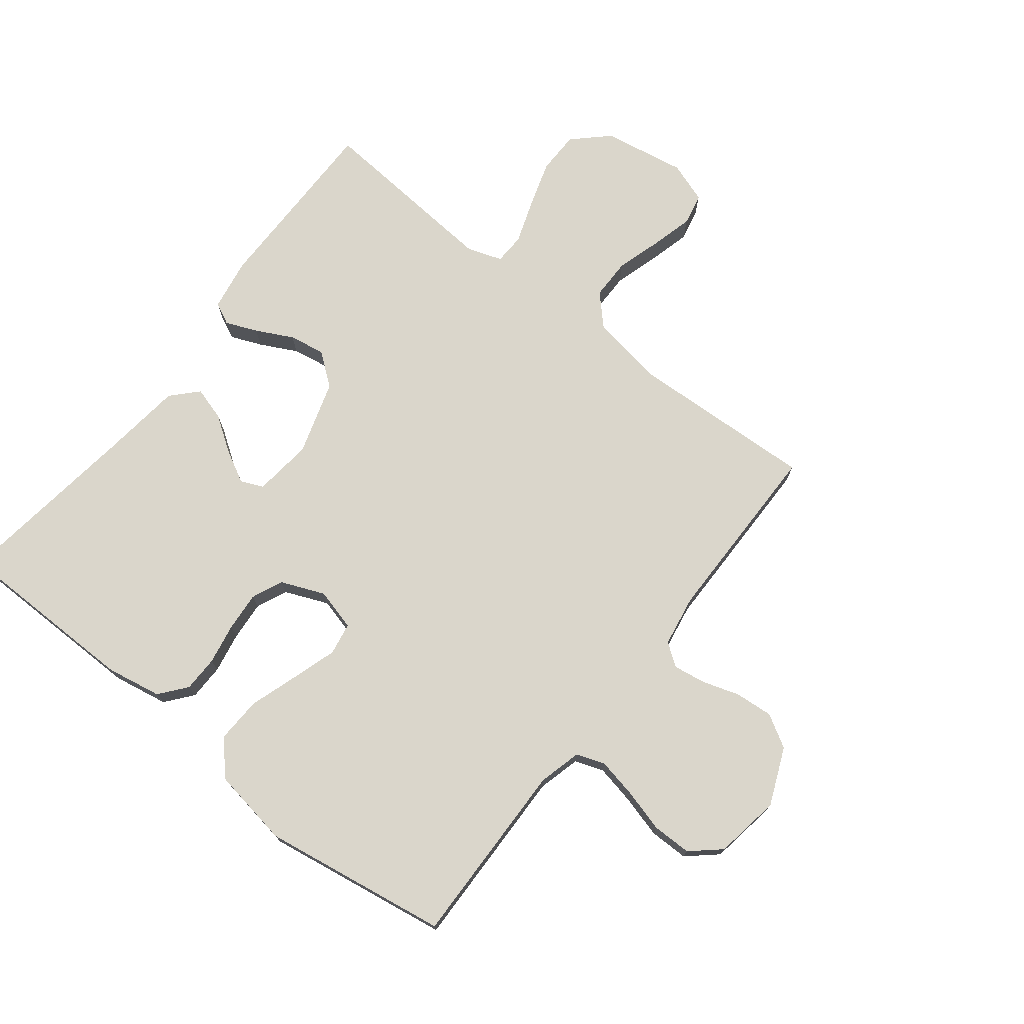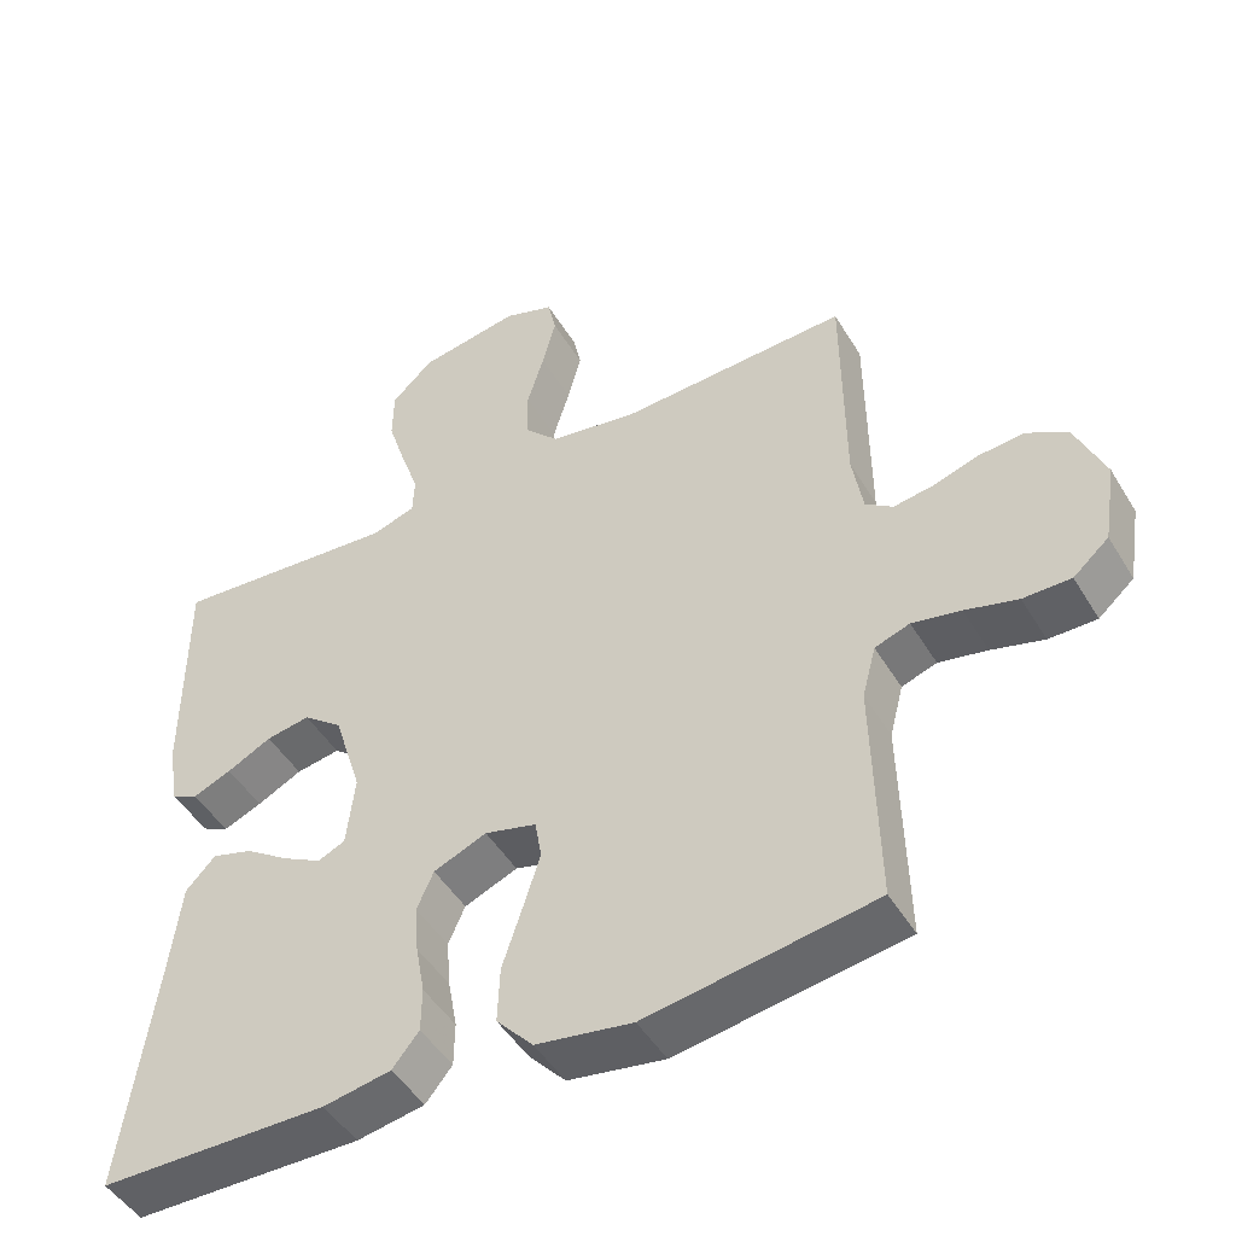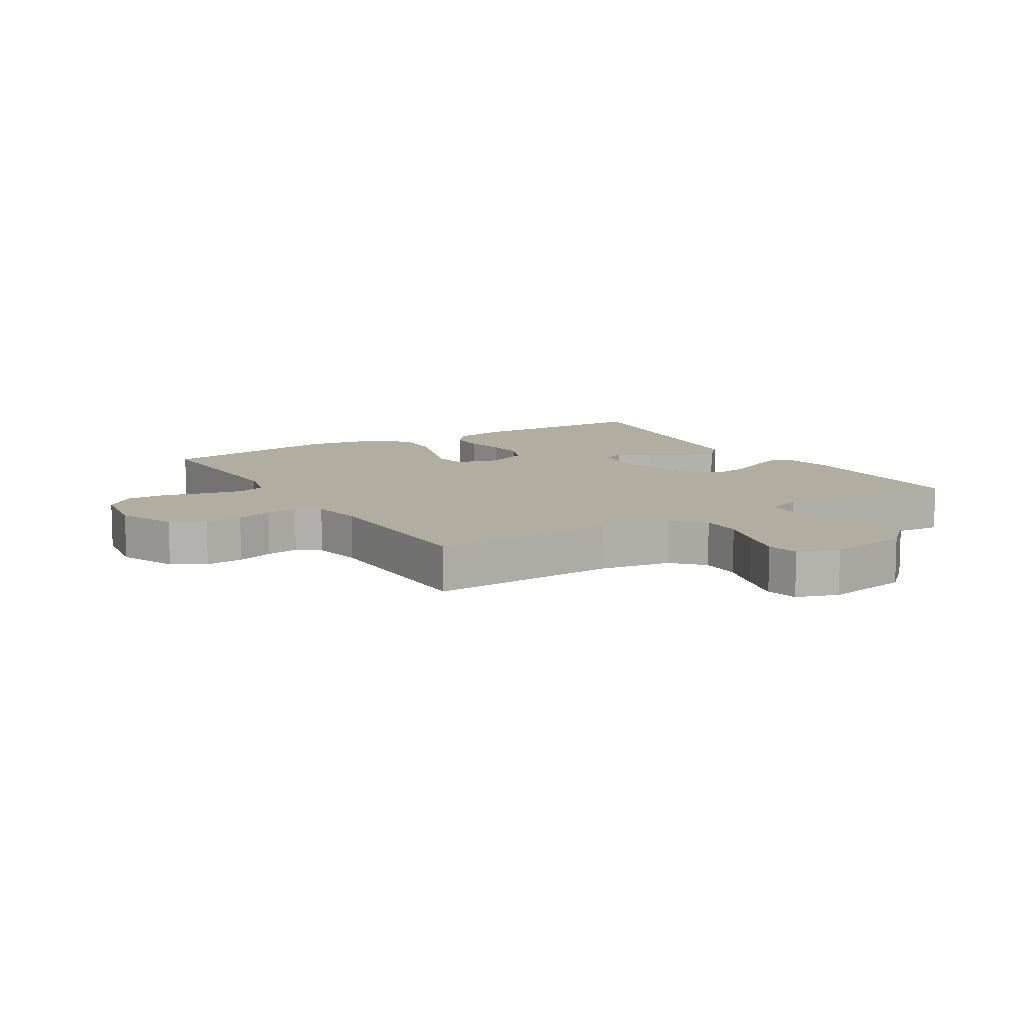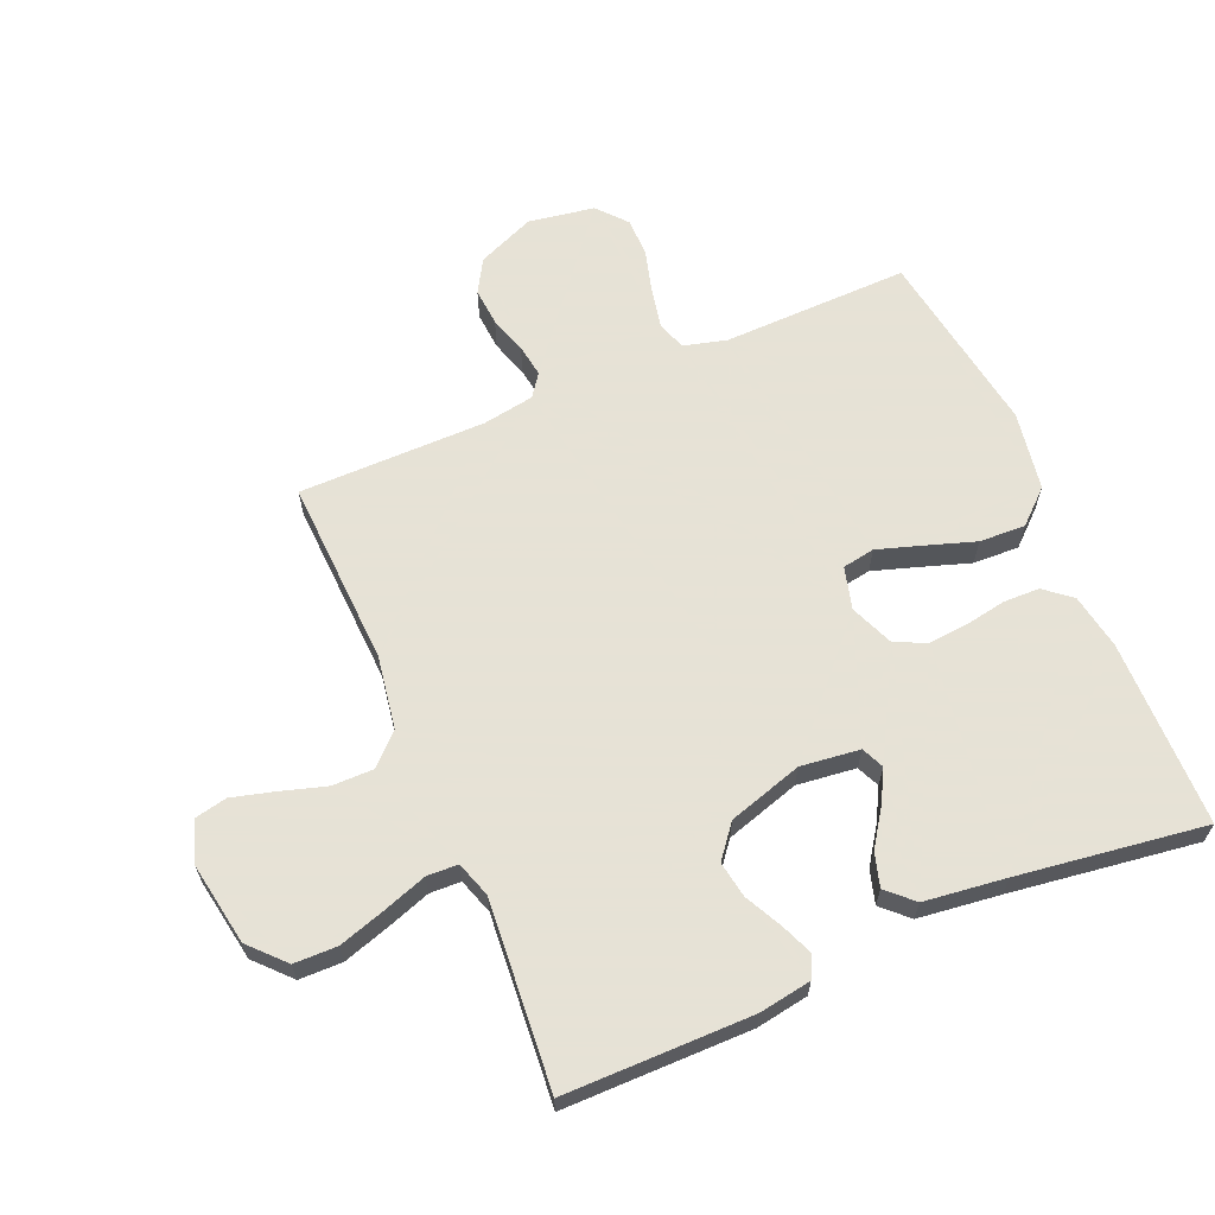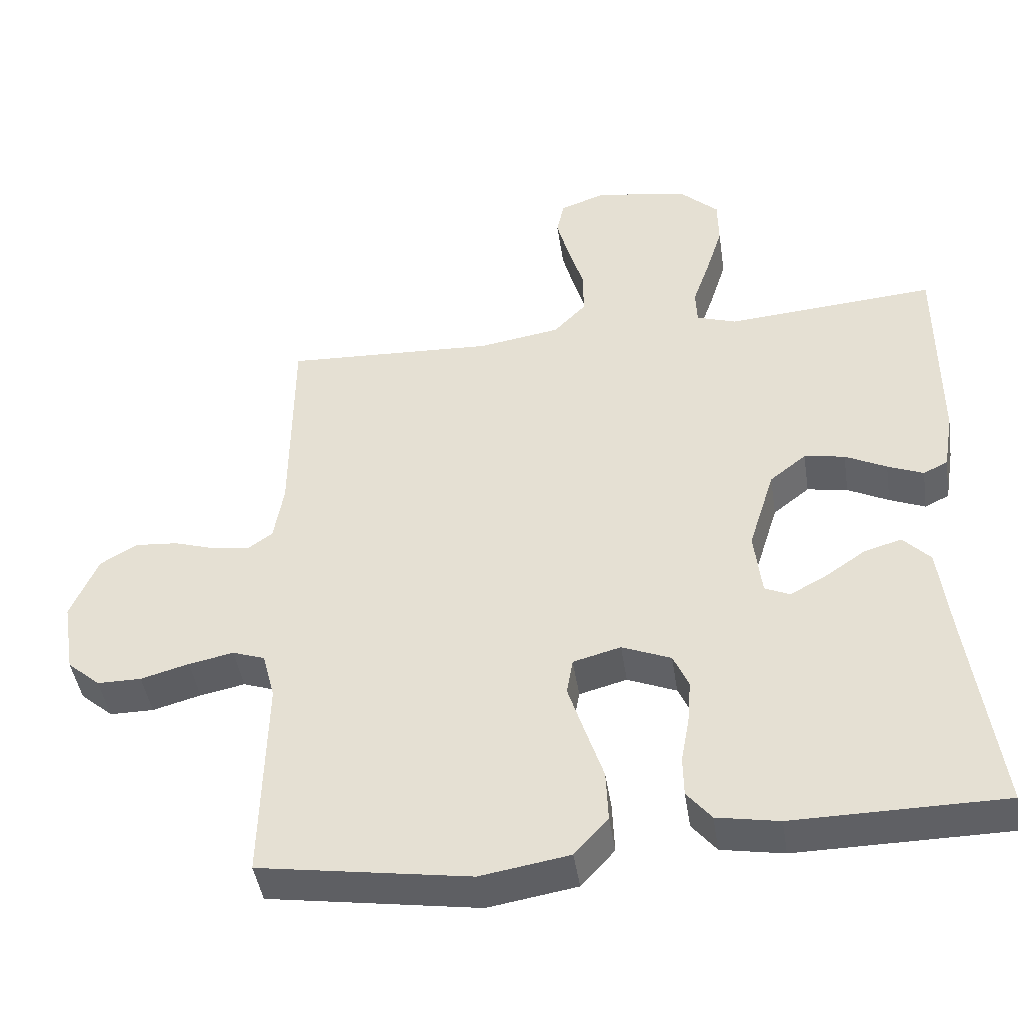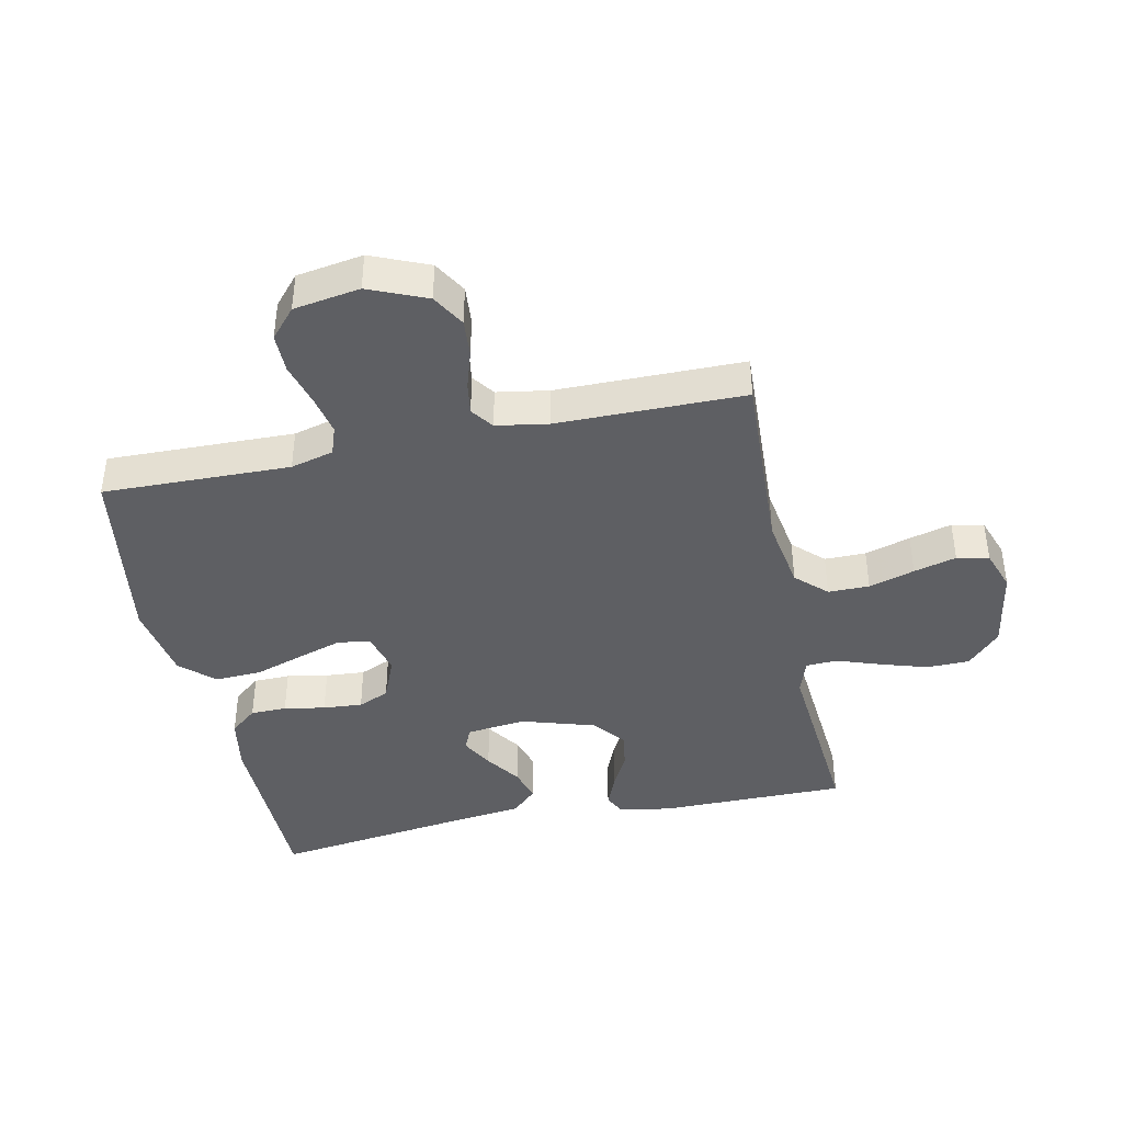
<metadata>
{"format":"obj","ext":"obj","renderer":"f3d","projection":"perspective","resolution":1024,"background":"white","views":[{"elev":73.9,"azim":-142.0,"up":"+Y"},{"elev":-47.6,"azim":-150.3,"up":"+Z"},{"elev":10.4,"azim":-31.5,"up":"+Y"},{"elev":63.8,"azim":67.0,"up":"+Y"},{"elev":-44.6,"azim":8.6,"up":"+Z"},{"elev":-41.2,"azim":-78.0,"up":"+Y"}]}
</metadata>
<code>
v -0.5 0.07 -0.5
v -0.493 0.07 -0.2
v -0.511 0.07 -0.131
v -0.557 0.07 -0.115
v -0.621 0.07 -0.128
v -0.69 0.07 -0.147
v -0.753 0.07 -0.147
v -0.8 0.07 -0.106
v -0.817 0.07 0
v -0.778 0.07 0.092
v -0.725 0.07 0.123
v -0.664 0.07 0.118
v -0.604 0.07 0.099
v -0.552 0.07 0.091
v -0.516 0.07 0.117
v -0.502 0.07 0.2
v -0.5 0.07 0.5
v -0.2 0.07 0.486
v -0.083 0.07 0.505
v -0.037 0.07 0.553
v -0.037 0.07 0.619
v -0.059 0.07 0.692
v -0.077 0.07 0.76
v -0.066 0.07 0.811
v 0 0.07 0.834
v 0.133 0.07 0.811
v 0.188 0.07 0.759
v 0.189 0.07 0.69
v 0.165 0.07 0.614
v 0.141 0.07 0.545
v 0.143 0.07 0.495
v 0.2 0.07 0.476
v 0.5 0.07 0.5
v 0.5 0.07 0.2
v 0.486 0.07 0.116
v 0.451 0.07 0.099
v 0.4 0.07 0.12
v 0.341 0.07 0.15
v 0.283 0.07 0.16
v 0.231 0.07 0.119
v 0.194 0.07 0
v 0.205 0.07 -0.095
v 0.241 0.07 -0.111
v 0.293 0.07 -0.083
v 0.35 0.07 -0.044
v 0.404 0.07 -0.028
v 0.443 0.07 -0.069
v 0.459 0.07 -0.2
v 0.5 0.07 -0.5
v 0.2 0.07 -0.503
v 0.111 0.07 -0.487
v 0.076 0.07 -0.444
v 0.075 0.07 -0.386
v 0.087 0.07 -0.32
v 0.092 0.07 -0.257
v 0.07 0.07 -0.207
v 0 0.07 -0.178
v -0.068 0.07 -0.196
v -0.077 0.07 -0.248
v -0.054 0.07 -0.32
v -0.028 0.07 -0.399
v -0.025 0.07 -0.473
v -0.073 0.07 -0.526
v -0.2 0.07 -0.547
v -0.5 0 -0.5
v -0.493 0 -0.2
v -0.511 0 -0.131
v -0.557 0 -0.115
v -0.621 0 -0.128
v -0.69 0 -0.147
v -0.753 0 -0.147
v -0.8 0 -0.106
v -0.817 0 0
v -0.778 0 0.092
v -0.725 0 0.123
v -0.664 0 0.118
v -0.604 0 0.099
v -0.552 0 0.091
v -0.516 0 0.117
v -0.502 0 0.2
v -0.5 0 0.5
v -0.2 0 0.486
v -0.083 0 0.505
v -0.037 0 0.553
v -0.037 0 0.619
v -0.059 0 0.692
v -0.077 0 0.76
v -0.066 0 0.811
v 0 0 0.834
v 0.133 0 0.811
v 0.188 0 0.759
v 0.189 0 0.69
v 0.165 0 0.614
v 0.141 0 0.545
v 0.143 0 0.495
v 0.2 0 0.476
v 0.5 0 0.5
v 0.5 0 0.2
v 0.486 0 0.116
v 0.451 0 0.099
v 0.4 0 0.12
v 0.341 0 0.15
v 0.283 0 0.16
v 0.231 0 0.119
v 0.194 0 0
v 0.205 0 -0.095
v 0.241 0 -0.111
v 0.293 0 -0.083
v 0.35 0 -0.044
v 0.404 0 -0.028
v 0.443 0 -0.069
v 0.459 0 -0.2
v 0.5 0 -0.5
v 0.2 0 -0.503
v 0.111 0 -0.487
v 0.076 0 -0.444
v 0.075 0 -0.386
v 0.087 0 -0.32
v 0.092 0 -0.257
v 0.07 0 -0.207
v 0 0 -0.178
v -0.068 0 -0.196
v -0.077 0 -0.248
v -0.054 0 -0.32
v -0.028 0 -0.399
v -0.025 0 -0.473
v -0.073 0 -0.526
v -0.2 0 -0.547
f 63 64 1 2
f 60 61 62 63
f 59 60 63 2
f 58 59 2 3
f 57 58 3 4
f 51 52 53 54
f 51 54 55
f 48 49 50 51
f 48 51 55
f 47 48 55 56
f 44 45 46 47
f 43 44 47 56
f 35 36 37 38
f 33 34 35 38
f 32 33 38 39
f 31 32 39 40
f 27 28 29 30
f 25 26 27 30
f 25 30 31
f 21 22 23 24
f 21 24 25 31
f 16 17 18
f 15 16 18 19
f 10 11 12 13
f 10 13 14
f 9 10 14
f 8 9 14
f 5 6 7 8
f 4 5 8 14
f 57 4 14 15
f 42 43 56 57
f 41 42 57 15
f 20 21 31 40
f 19 20 40 41
f 15 19 41
f 66 65 128 127
f 127 126 125 124
f 66 127 124 123
f 67 66 123 122
f 68 67 122 121
f 118 117 116 115
f 119 118 115
f 115 114 113 112
f 119 115 112
f 120 119 112 111
f 111 110 109 108
f 120 111 108 107
f 102 101 100 99
f 102 99 98 97
f 103 102 97 96
f 104 103 96 95
f 94 93 92 91
f 94 91 90 89
f 95 94 89
f 88 87 86 85
f 95 89 88 85
f 82 81 80
f 83 82 80 79
f 77 76 75 74
f 78 77 74
f 78 74 73
f 78 73 72
f 72 71 70 69
f 78 72 69 68
f 79 78 68 121
f 121 120 107 106
f 79 121 106 105
f 104 95 85 84
f 105 104 84 83
f 105 83 79
f 1 65 66 2
f 2 66 67 3
f 3 67 68 4
f 4 68 69 5
f 5 69 70 6
f 6 70 71 7
f 7 71 72 8
f 8 72 73 9
f 9 73 74 10
f 10 74 75 11
f 11 75 76 12
f 12 76 77 13
f 13 77 78 14
f 14 78 79 15
f 15 79 80 16
f 16 80 81 17
f 17 81 82 18
f 18 82 83 19
f 19 83 84 20
f 20 84 85 21
f 21 85 86 22
f 22 86 87 23
f 23 87 88 24
f 24 88 89 25
f 25 89 90 26
f 26 90 91 27
f 27 91 92 28
f 28 92 93 29
f 29 93 94 30
f 30 94 95 31
f 31 95 96 32
f 32 96 97 33
f 33 97 98 34
f 34 98 99 35
f 35 99 100 36
f 36 100 101 37
f 37 101 102 38
f 38 102 103 39
f 39 103 104 40
f 40 104 105 41
f 41 105 106 42
f 42 106 107 43
f 43 107 108 44
f 44 108 109 45
f 45 109 110 46
f 46 110 111 47
f 47 111 112 48
f 48 112 113 49
f 49 113 114 50
f 50 114 115 51
f 51 115 116 52
f 52 116 117 53
f 53 117 118 54
f 54 118 119 55
f 55 119 120 56
f 56 120 121 57
f 57 121 122 58
f 58 122 123 59
f 59 123 124 60
f 60 124 125 61
f 61 125 126 62
f 62 126 127 63
f 63 127 128 64
f 64 128 65 1

</code>
